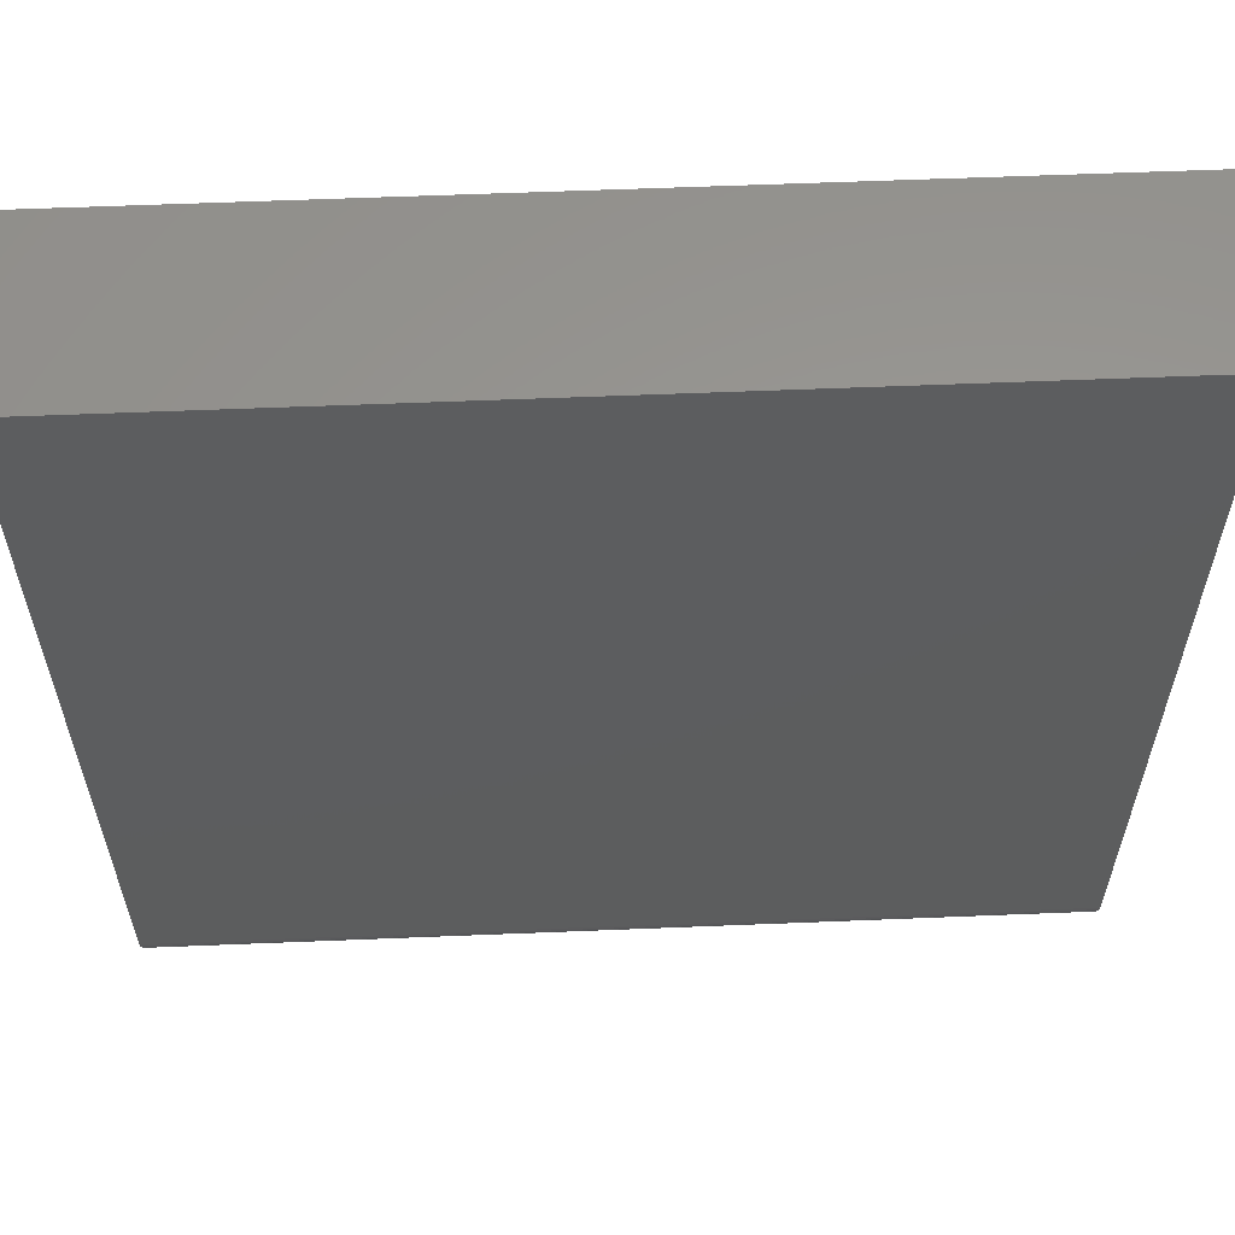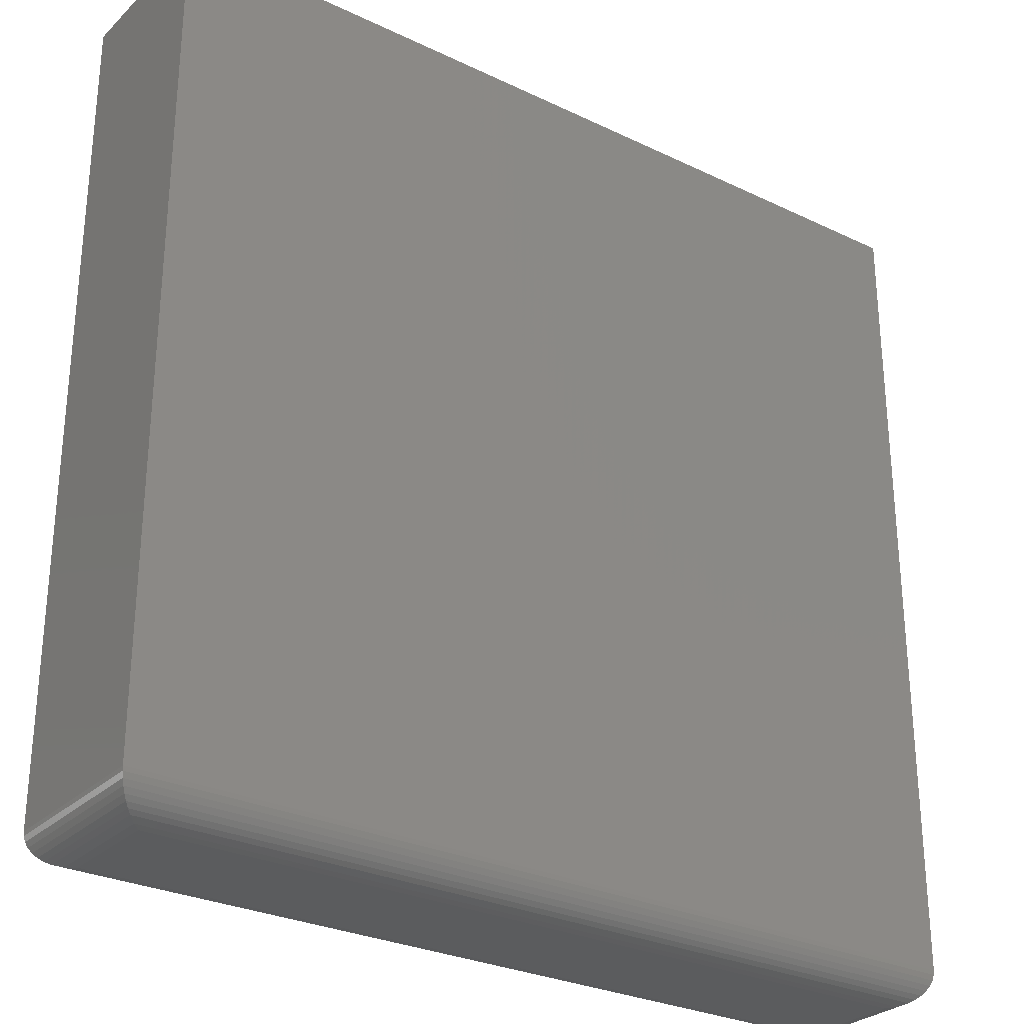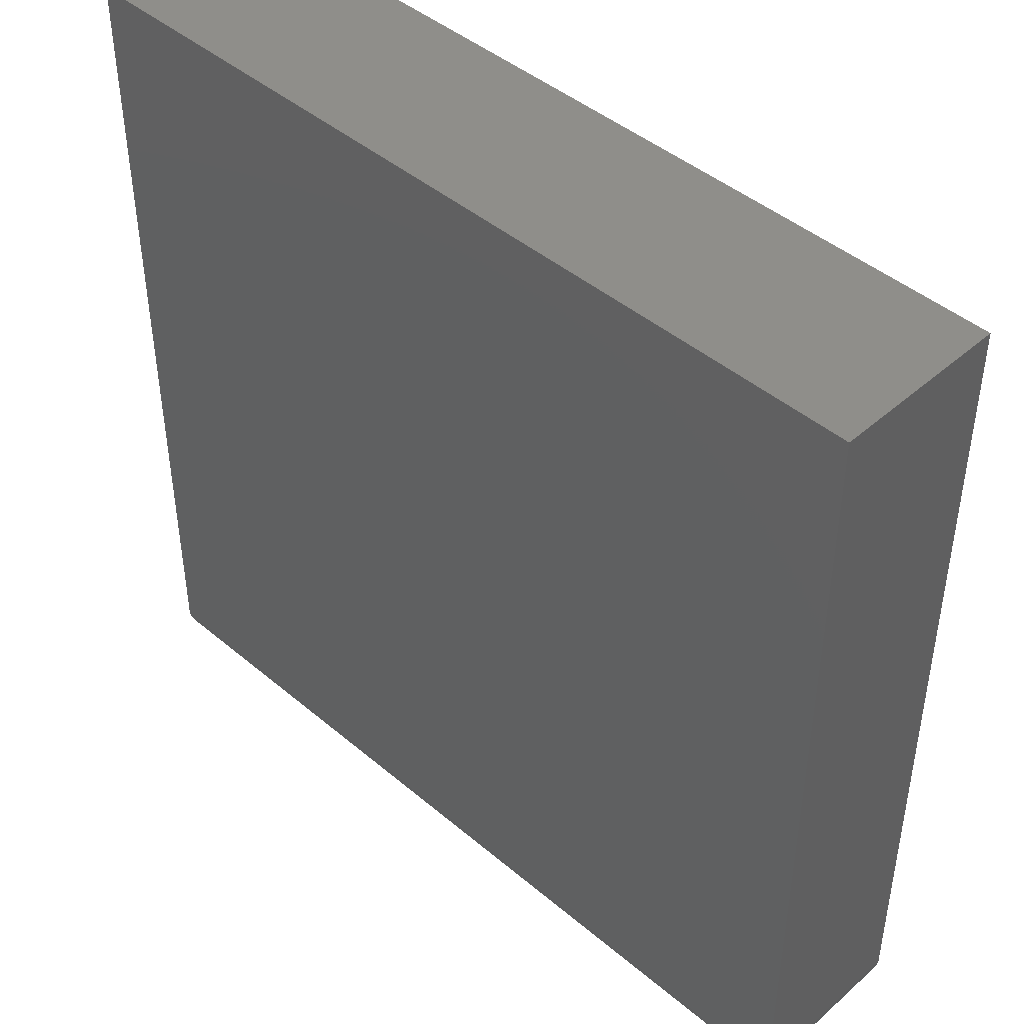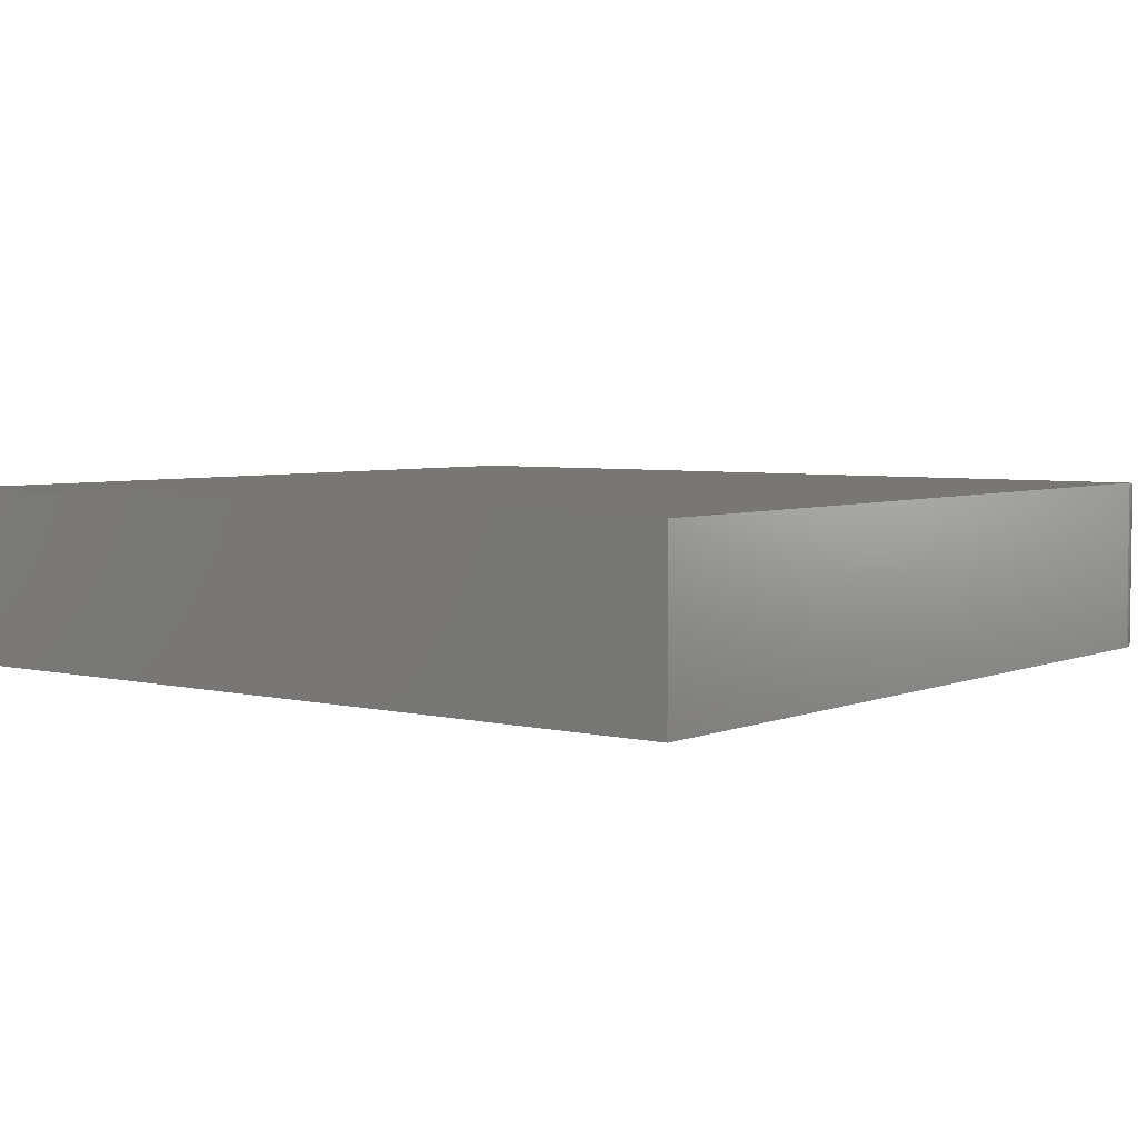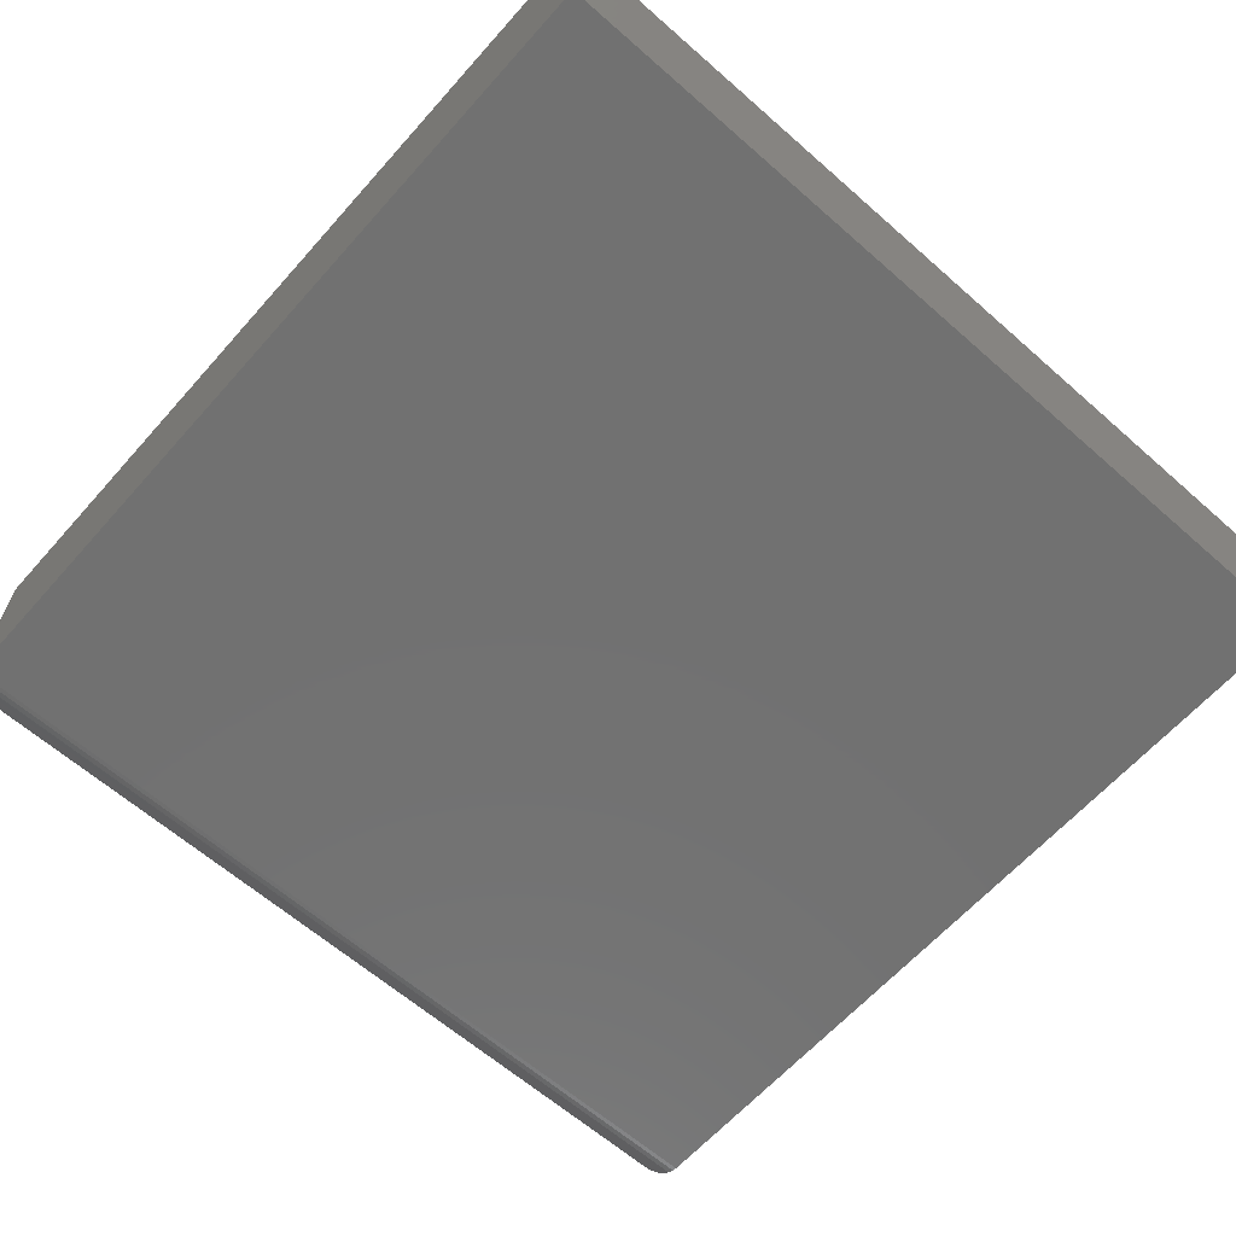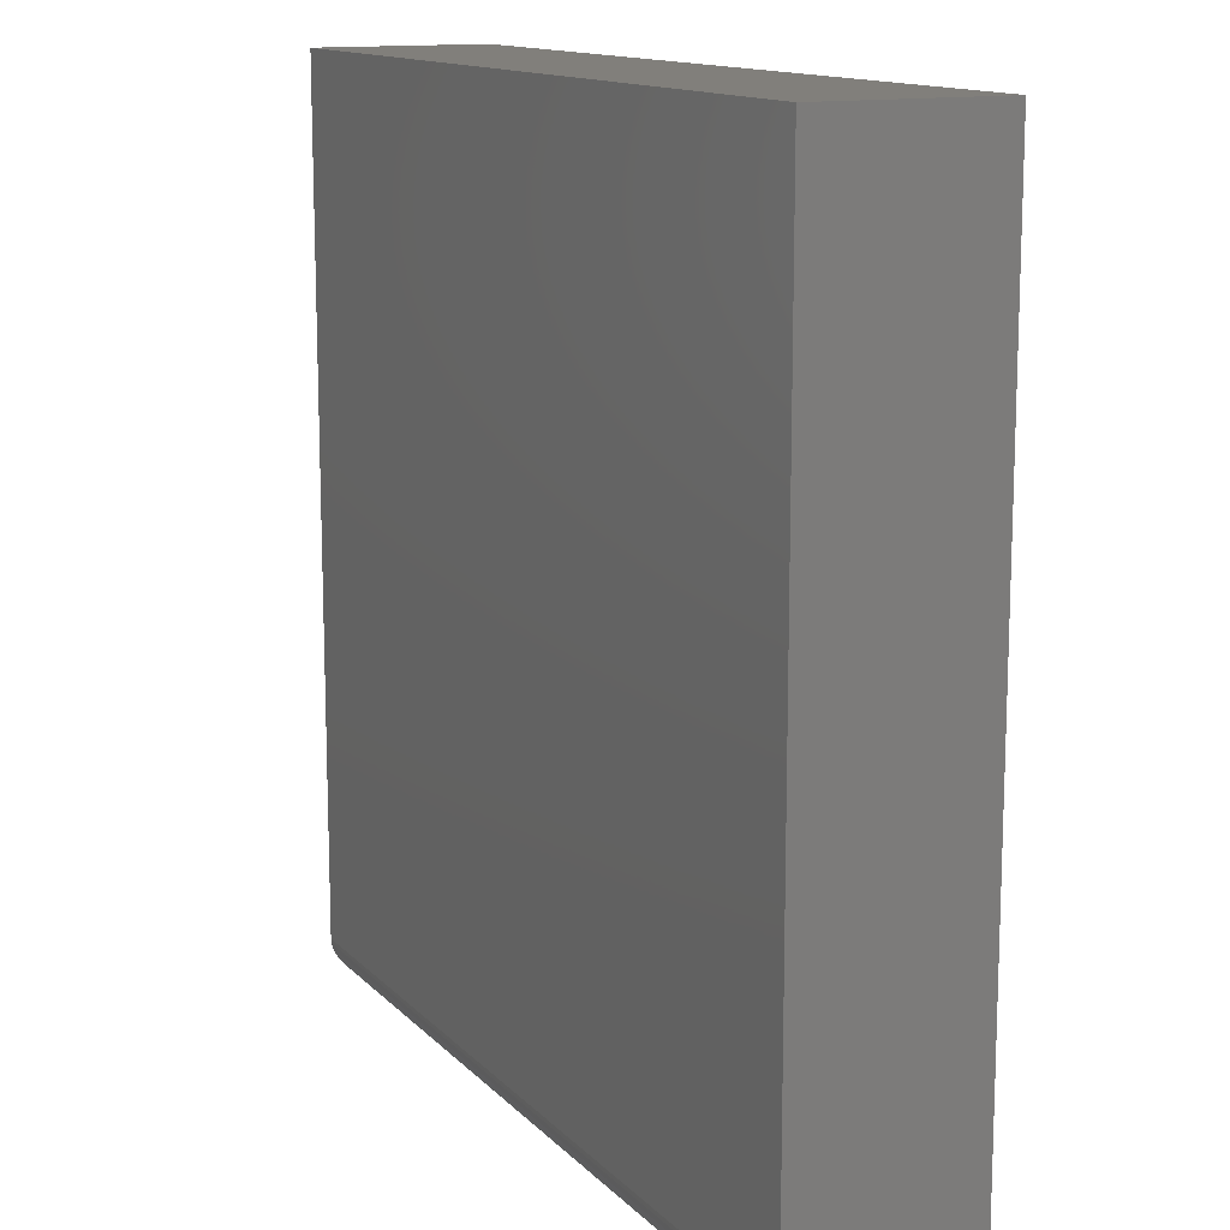
<metadata>
{"format":"stl","ext":"stl","renderer":"f3d","projection":"perspective","resolution":1024,"background":"white","views":[{"elev":59.3,"azim":-2.4,"up":"+Y"},{"elev":-28.5,"azim":144.3,"up":"+Y"},{"elev":44.7,"azim":-135.6,"up":"+Y"},{"elev":4.5,"azim":-142.1,"up":"+Z"},{"elev":-63.2,"azim":138.4,"up":"+Z"},{"elev":13.3,"azim":-116.3,"up":"+Y"}]}
</metadata>
<code>
# stl→obj: 44 verts, 84 faces
v -0.03906 -3.469e-18 0.07812
v 0.3516 -3.469e-18 0.07812
v -0.03906 0.375 0.07812
v 0.3516 0.375 0.07812
v -0.03906 0 -1.735e-18
v -0.03906 0.375 0
v 0.3516 -3.469e-18 0
v 0.3516 0.375 0
v -0.02344 -0.01562 0.0625
v -0.02344 -0.01562 0.01562
v 0.3359 -0.01562 0.0625
v 0.3359 -0.01562 0.01562
v -0.02711 -0.01519 0.01195
v 0.3396 -0.01519 0.01195
v -0.03753 -0.006754 0.001535
v 0.3488 -0.008941 0.002811
v -0.03625 -0.008941 0.002811
v 0.3471 -0.01089 0.004419
v -0.03464 -0.01089 0.004419
v 0.3452 -0.01255 0.006313
v -0.03275 -0.01255 0.006313
v 0.3431 -0.01387 0.008436
v -0.03063 -0.01387 0.008436
v -0.03894 -0.001932 0.0001198
v 0.3514 -0.001932 0.0001198
v -0.03843 -0.004393 0.0006303
v 0.3509 -0.004393 0.0006303
v 0.35 -0.006754 0.001535
v 0.3396 -0.01519 0.06617
v 0.3488 -0.008941 0.07531
v 0.3471 -0.01089 0.07371
v 0.3452 -0.01255 0.07181
v 0.3431 -0.01387 0.06969
v 0.3514 -0.001932 0.07801
v 0.3509 -0.004393 0.07749
v 0.35 -0.006754 0.07659
v -0.02711 -0.01519 0.06617
v -0.03063 -0.01387 0.06969
v -0.03275 -0.01255 0.07181
v -0.03464 -0.01089 0.07371
v -0.03625 -0.008941 0.07531
v -0.03894 -0.001932 0.07801
v -0.03843 -0.004393 0.07749
v -0.03753 -0.006754 0.07659
f 1 2 3
f 3 2 4
f 5 6 7
f 7 6 8
f 3 6 1
f 1 6 5
f 2 7 4
f 4 7 8
f 9 10 11
f 11 10 12
f 12 13 14
f 12 10 13
f 15 16 17
f 17 16 18
f 17 18 19
f 19 18 20
f 19 20 21
f 21 20 22
f 21 22 23
f 23 22 14
f 23 14 13
f 5 7 24
f 24 7 25
f 24 25 26
f 26 25 27
f 26 27 15
f 15 27 28
f 15 28 16
f 11 14 29
f 11 12 14
f 28 30 16
f 16 30 31
f 16 31 18
f 18 31 32
f 18 32 20
f 20 32 33
f 20 33 22
f 22 33 29
f 22 29 14
f 7 2 25
f 25 2 34
f 25 34 27
f 27 34 35
f 27 35 28
f 28 35 36
f 28 36 30
f 9 29 37
f 9 11 29
f 37 29 33
f 37 33 38
f 38 33 32
f 38 32 39
f 39 32 31
f 39 31 40
f 40 31 30
f 40 30 41
f 41 30 36
f 2 1 34
f 34 1 42
f 34 42 35
f 35 42 43
f 35 43 36
f 36 43 44
f 36 44 41
f 10 37 13
f 10 9 37
f 13 37 38
f 13 38 23
f 23 38 39
f 23 39 21
f 21 39 40
f 21 40 19
f 19 40 41
f 19 41 17
f 17 41 44
f 1 5 42
f 42 5 24
f 42 24 43
f 43 24 26
f 43 26 44
f 44 26 15
f 44 15 17
f 4 8 3
f 3 8 6

</code>
